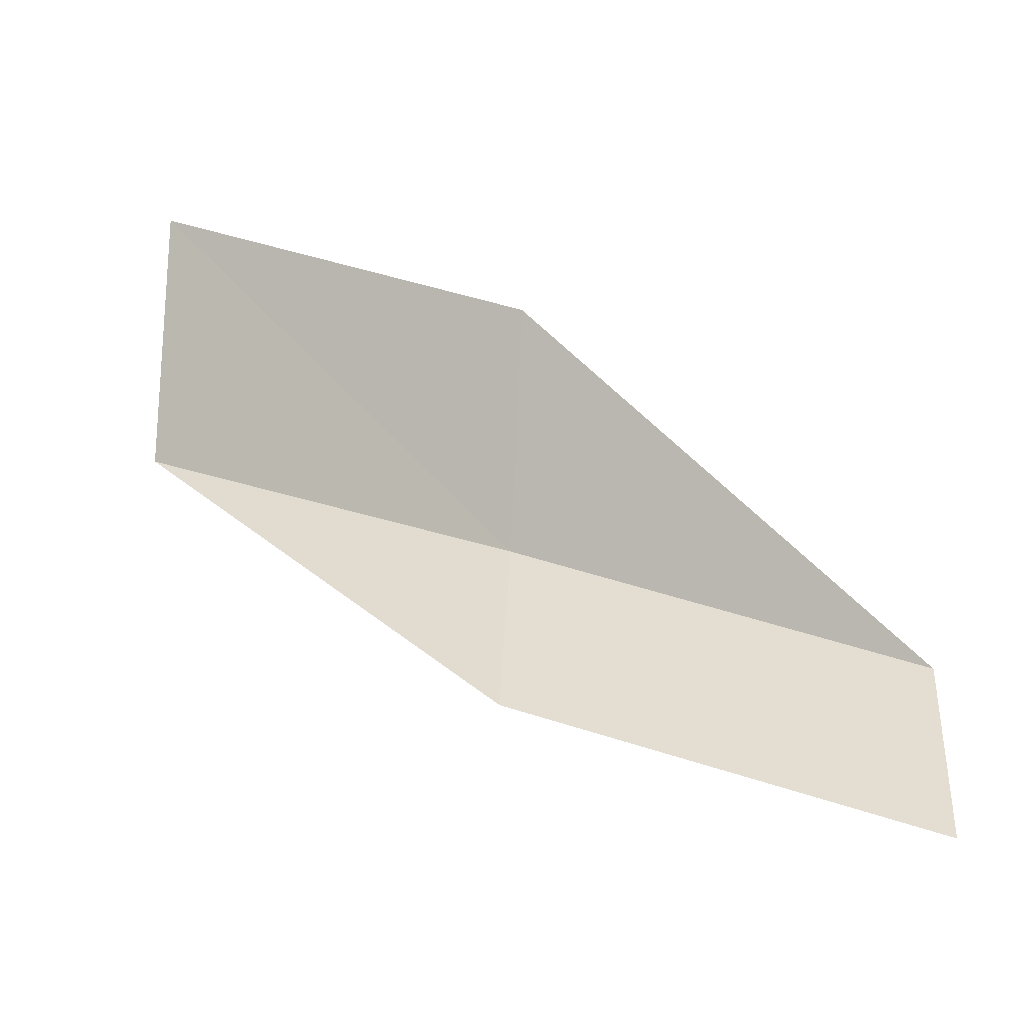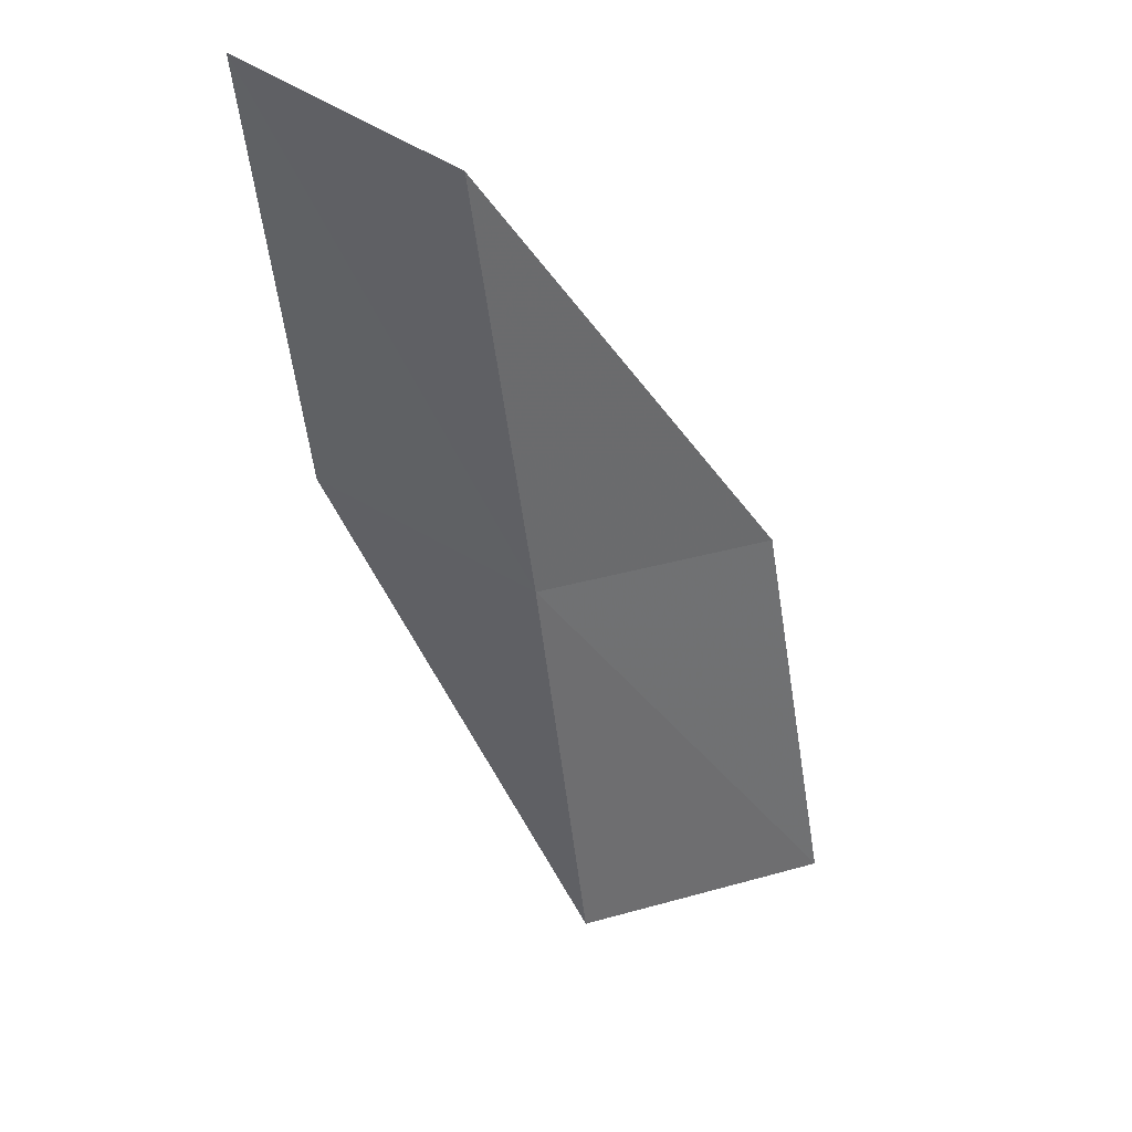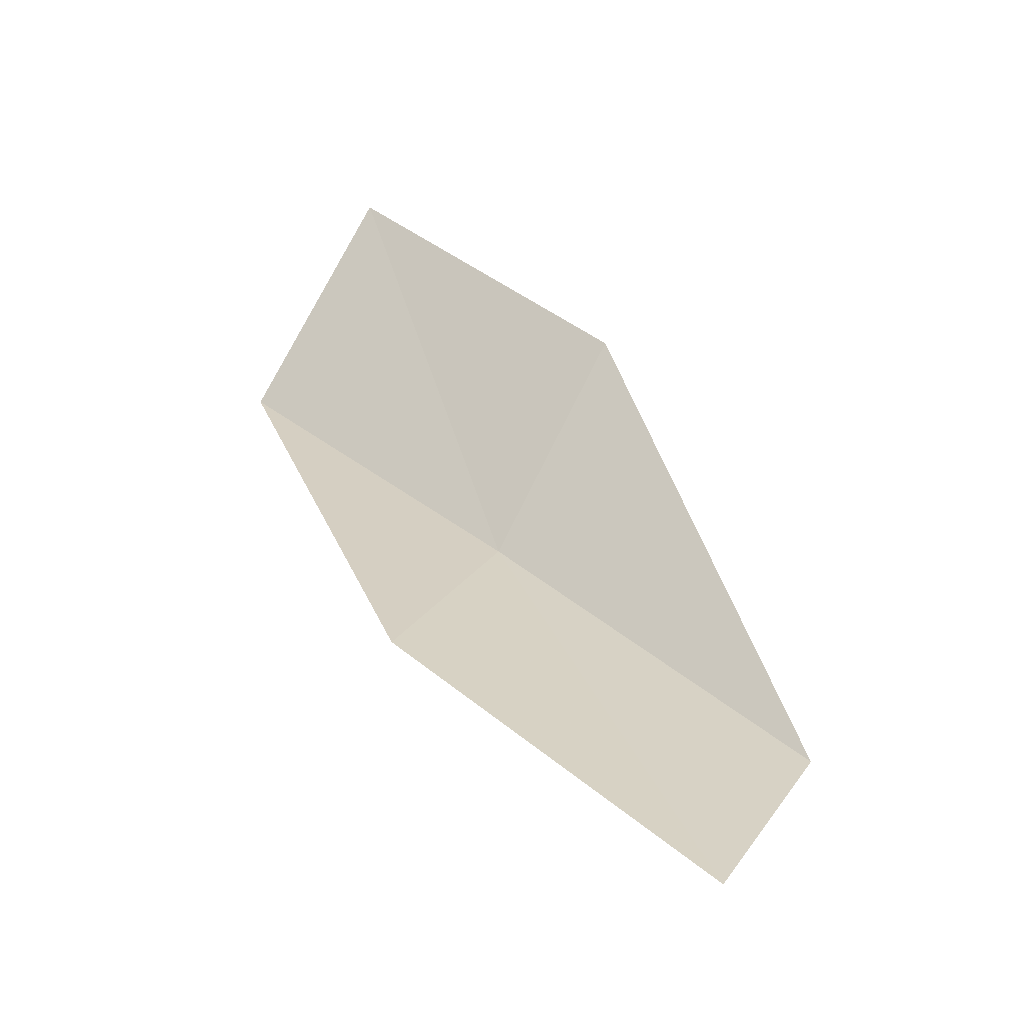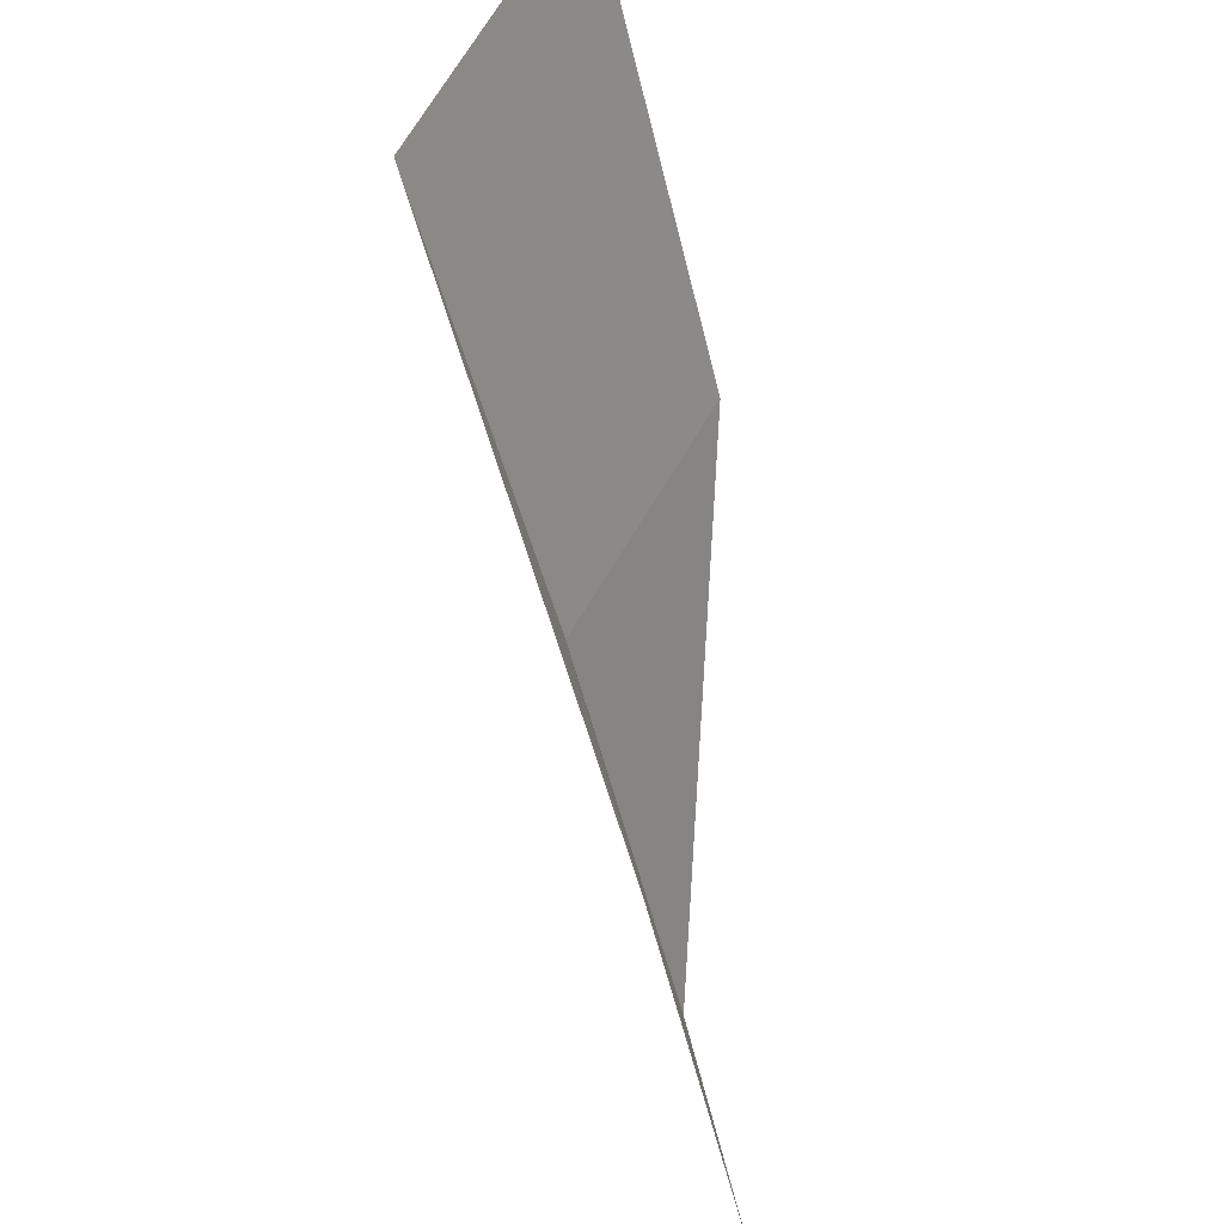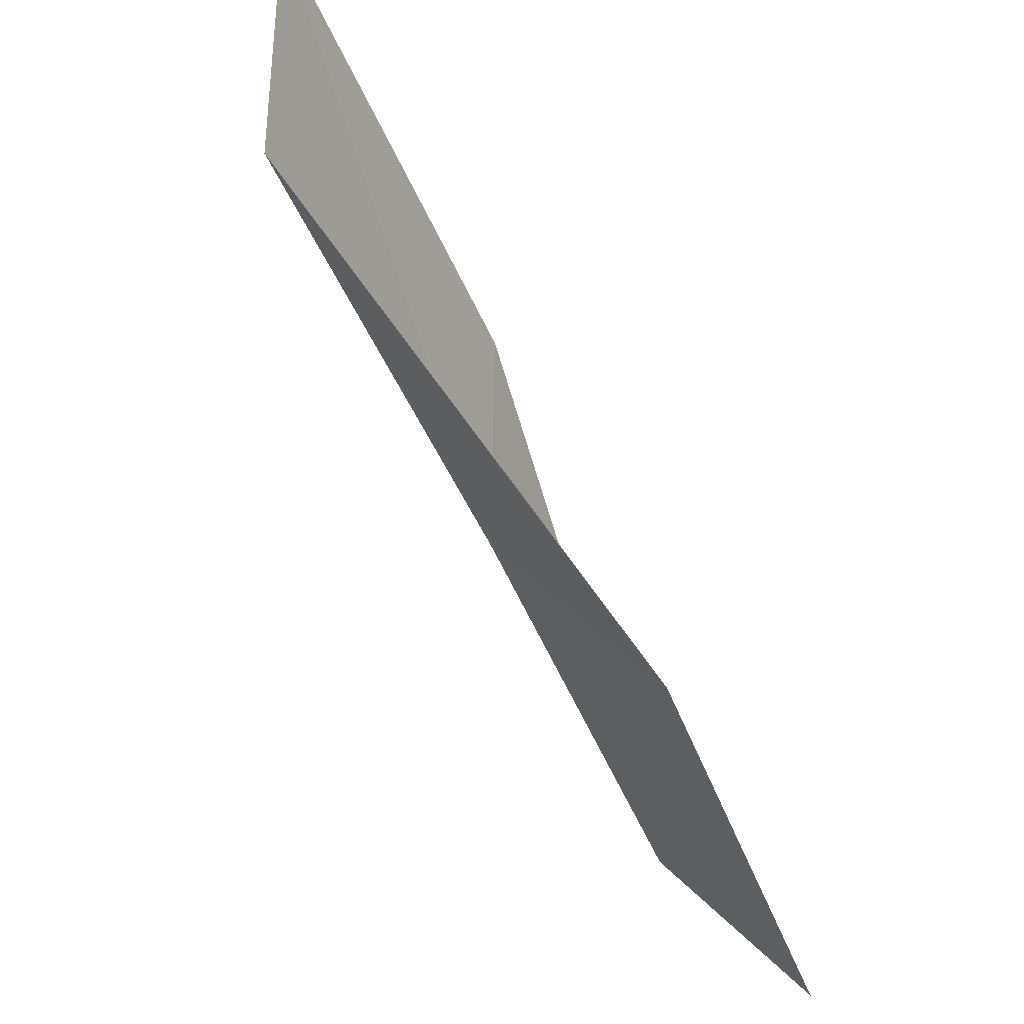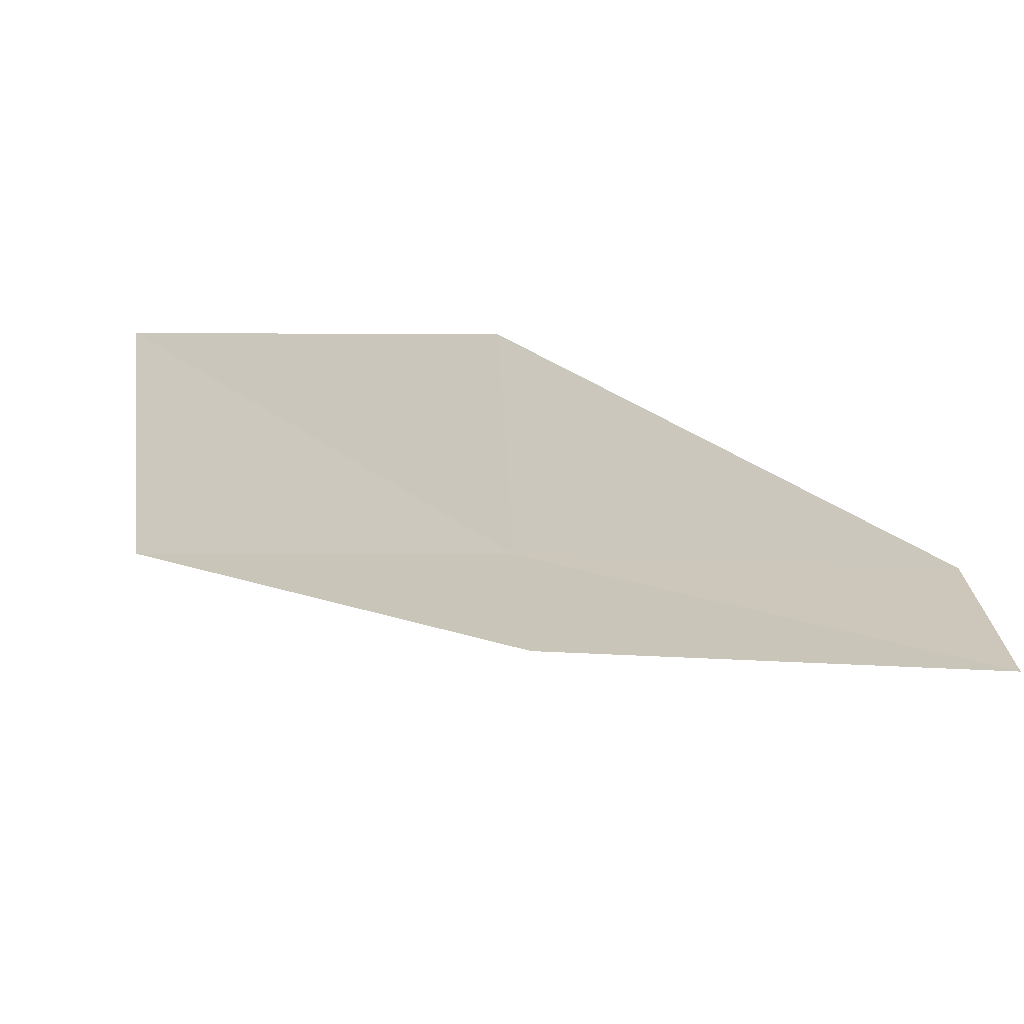
<metadata>
{"format":"obj","ext":"obj","renderer":"f3d","projection":"perspective","resolution":1024,"background":"white","views":[{"elev":62.4,"azim":92.9,"up":"+Y"},{"elev":-32.3,"azim":164.9,"up":"+Y"},{"elev":49.8,"azim":118.7,"up":"+Y"},{"elev":64.5,"azim":97.4,"up":"+Z"},{"elev":52.3,"azim":68.3,"up":"+Z"},{"elev":45.5,"azim":85.7,"up":"+Y"}]}
</metadata>
<code>
v -37.38 11.92 47.94
v -35.16 12.87 47.94
v -39.09 10.48 52.3
v -41.84 11.55 52.3
v -39.87 12.95 47.94
v -33.53 14.07 43.59
v -35.62 13.23 43.59
f 1 3 2
f 1 5 4
f 1 4 3
f 1 6 7
f 1 2 6
f 1 7 5

</code>
